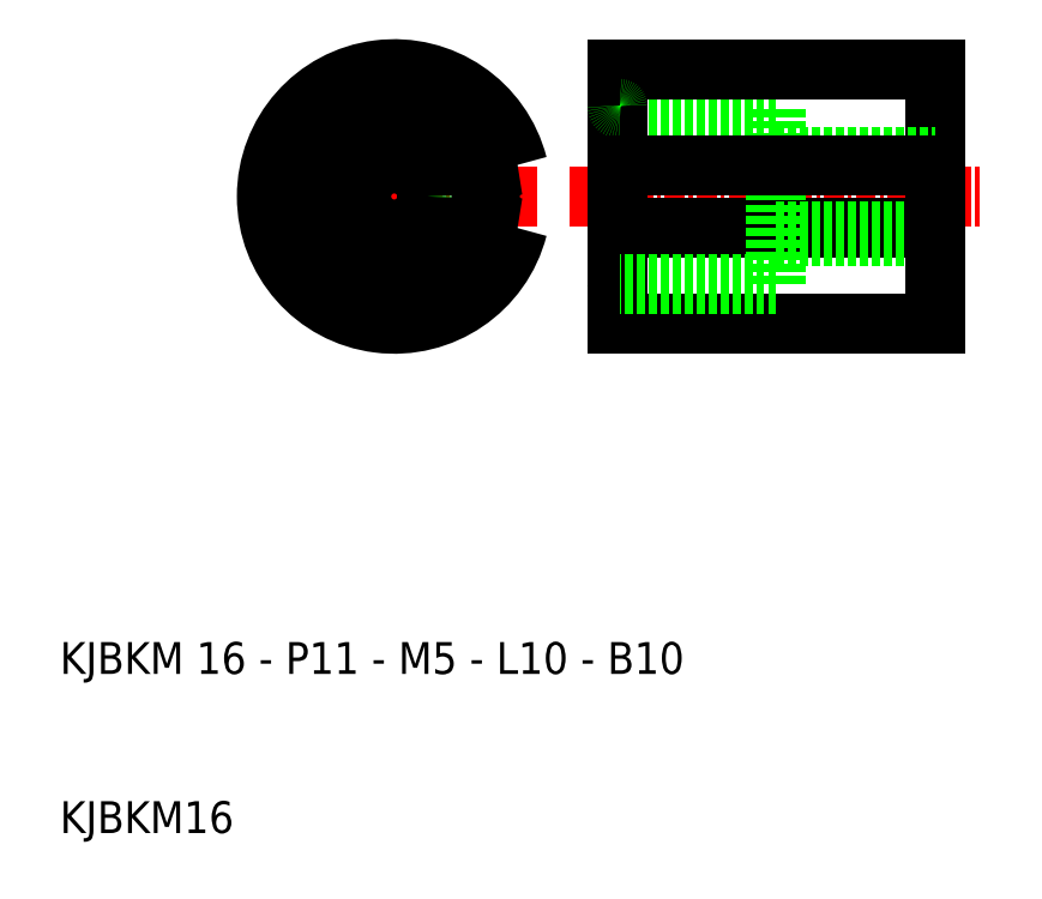
<metadata>
{"format":"dxf","ext":"dxf","renderer":"ezdxf+matplotlib","layout":"modelspace","background":"white","min_lineweight":24,"dpi":150}
</metadata>
<code>
0
SECTION
2
ENTITIES
0
LINE
8
CENTER
10
31
20
41
30
0
11
31
21
59
31
0
0
LINE
8
0
10
45
20
58
30
0
11
45
21
58
31
0
0
LINE
8
0
10
65
20
50
30
0
11
65
21
58
31
0
0
TEXT
8
0
10
10
20
10
30
0
40
2
1
KJBKM16
0
TEXT
8
0
10
10
20
20
30
0
40
2
1
KJBKM 16 - P11 - M5 - L10 - B10
0
LINE
8
CENTER
10
40
20
50
30
0
11
22
21
50
31
0
0
LINE
8
CENTER
10
42
20
50
30
0
11
68
21
50
31
0
0
LINE
8
0
10
55
20
55.5
30
0
11
45.2
21
55.5
31
0
0
LINE
8
0
10
55
20
55.5
30
0
11
55
21
50
31
0
0
LINE
8
0
10
65
20
58
30
0
11
45
21
58
31
0
0
LINE
8
0
10
45
20
58
30
0
11
45
21
50
31
0
0
CIRCLE
8
0
10
31
20
50
30
0
40
2.5
0
CIRCLE
8
0
10
31
20
50
30
0
40
2.077
0
LINE
8
0
10
55
20
52.5
30
0
11
65
21
52.5
31
0
0
LINE
8
0
10
55
20
52.16
30
0
11
65
21
52.16
31
0
0
ARC
8
0
10
45.2
20
55.7
30
0
40
0.2
50
180
51
270
0
LINE
8
0
10
45
20
51.96
30
0
11
65
21
51.96
31
0
0
ARC
8
0
10
31
20
50
30
0
40
8
50
14.36
51
345.6
0
ARC
8
0
10
39
20
50
30
0
40
2
50
97.18
51
262.8
0
CIRCLE
8
0
10
31
20
50
30
0
40
5.5
0
LINE
8
0
10
45
20
48.04
30
0
11
65
21
48.04
31
0
0
ARC
8
0
10
45.2
20
44.3
30
0
40
0.2
50
90
51
180
0
LINE
8
0
10
55
20
47.84
30
0
11
65
21
47.84
31
0
0
LINE
8
0
10
55
20
47.5
30
0
11
65
21
47.5
31
0
0
LINE
8
0
10
45
20
42
30
0
11
45
21
50
31
0
0
LINE
8
0
10
65
20
42
30
0
11
45
21
42
31
0
0
LINE
8
0
10
55
20
44.5
30
0
11
55
21
50
31
0
0
LINE
8
0
10
55
20
44.5
30
0
11
45.2
21
44.5
31
0
0
LINE
8
0
10
65
20
50
30
0
11
65
21
42
31
0
0
LINE
8
0
10
45
20
42
30
0
11
45
21
42
31
0
0
ENDSEC
0
EOF

</code>
